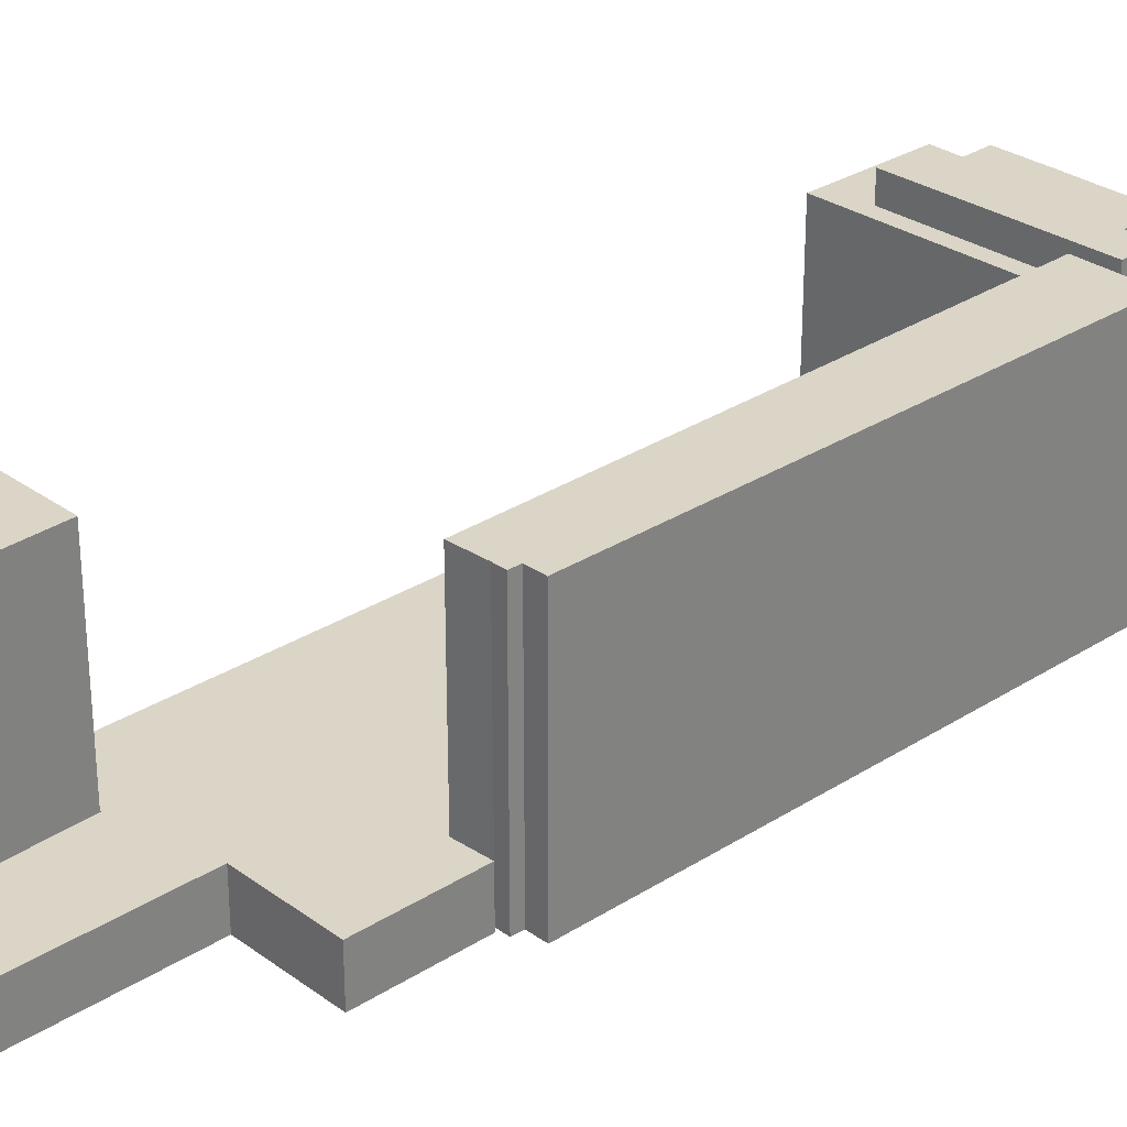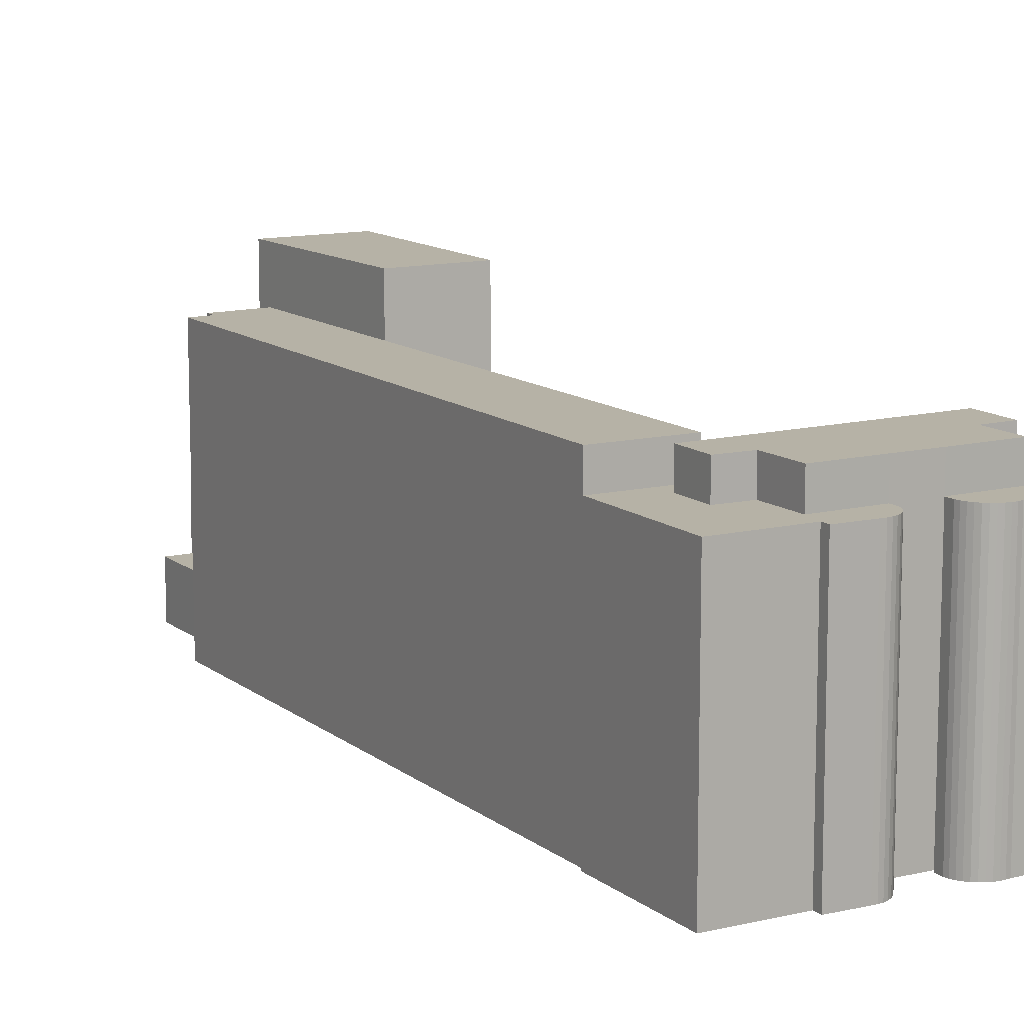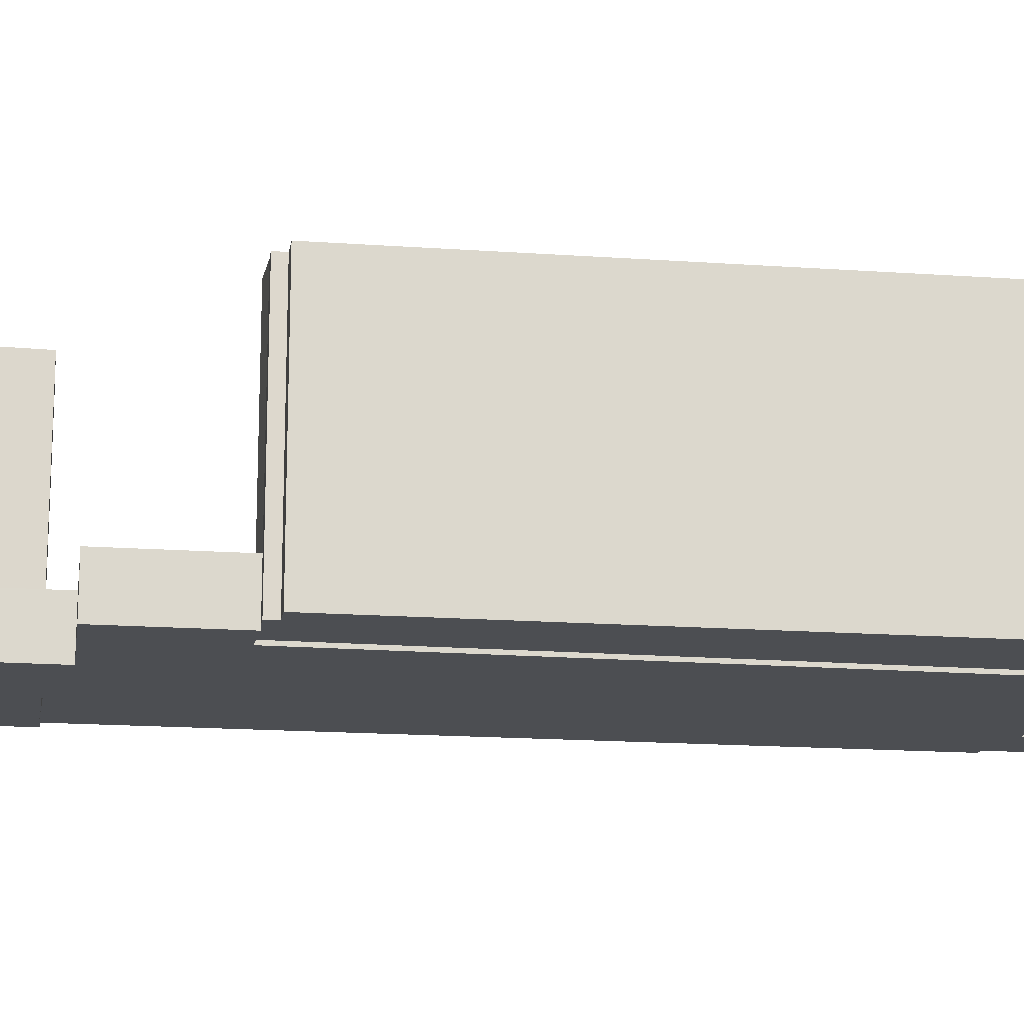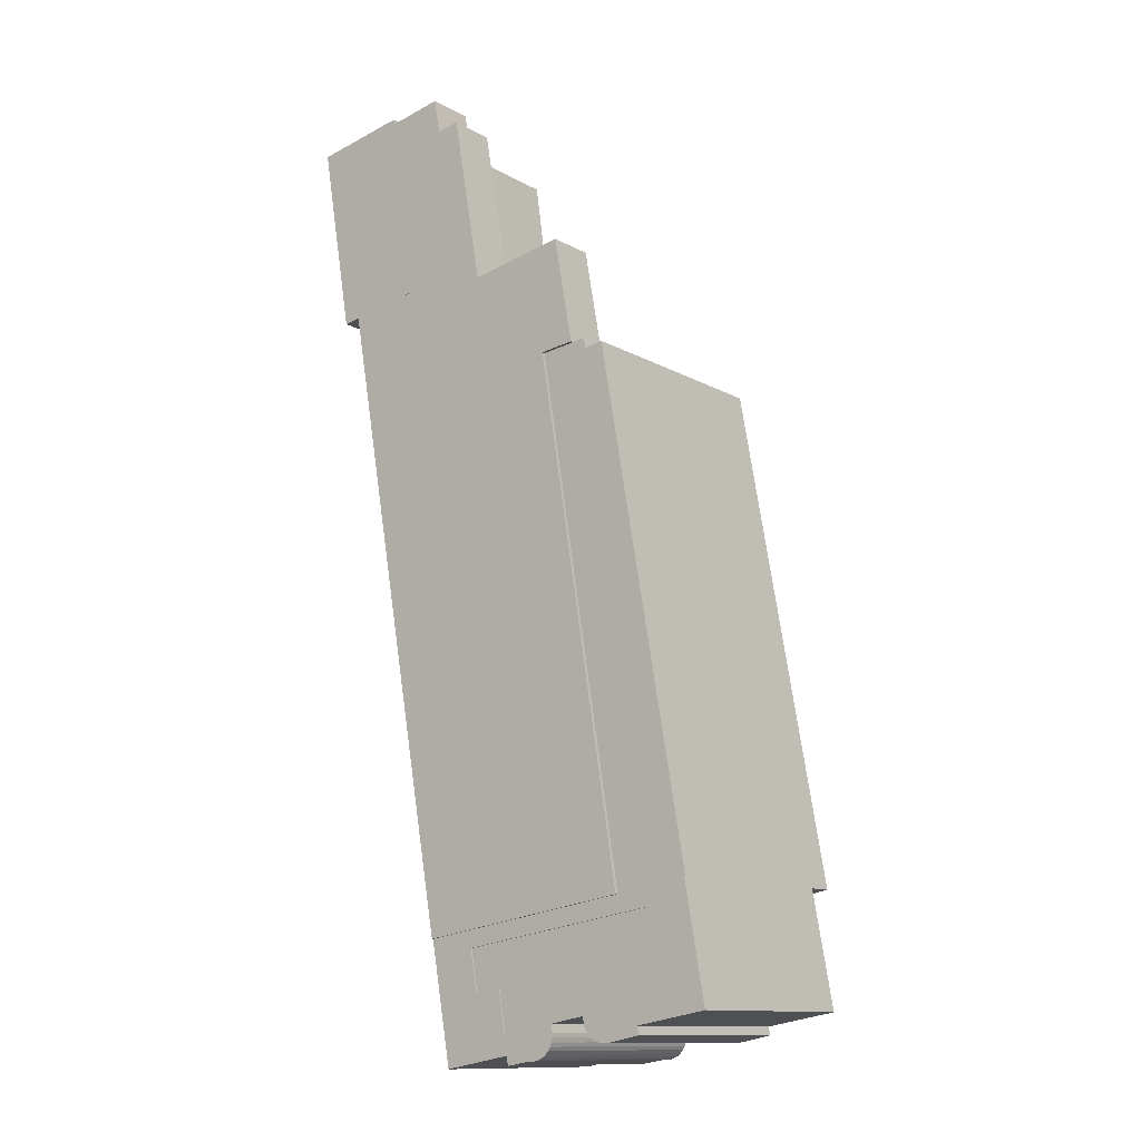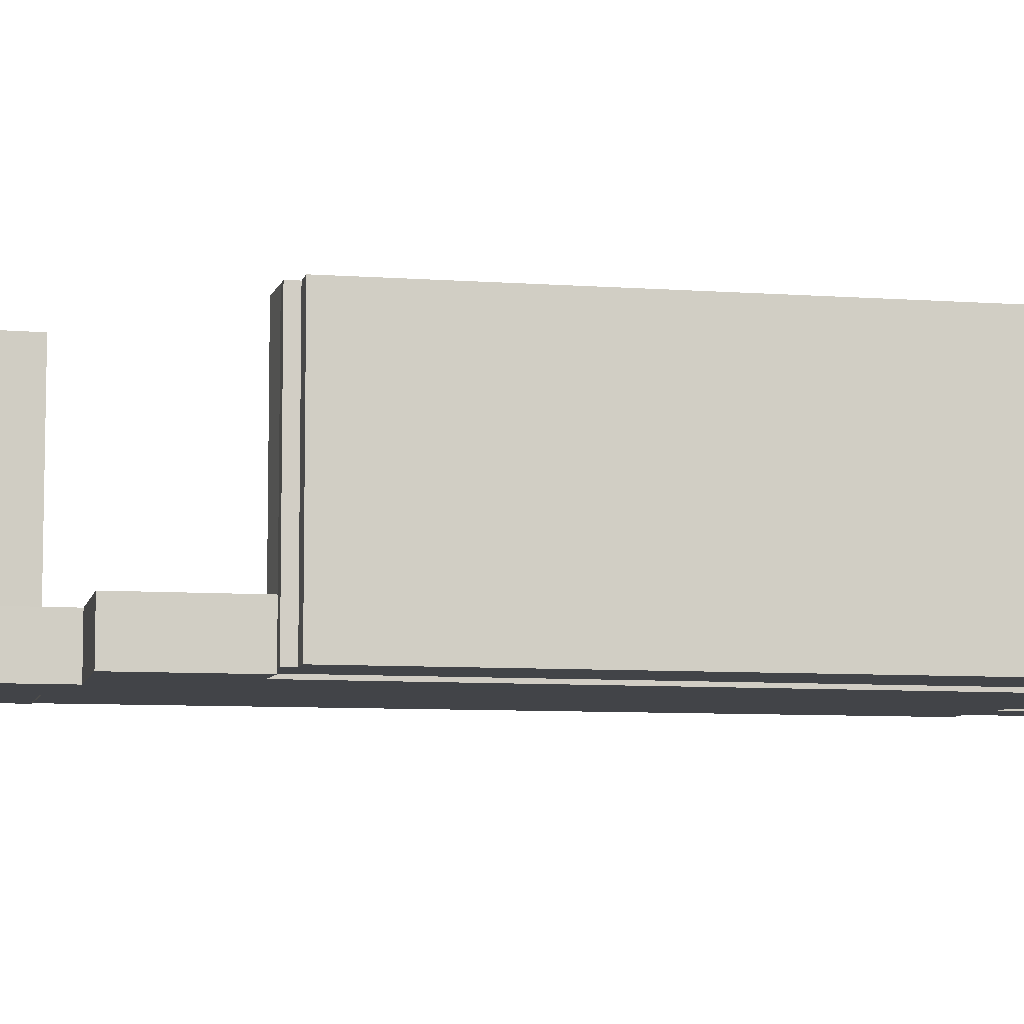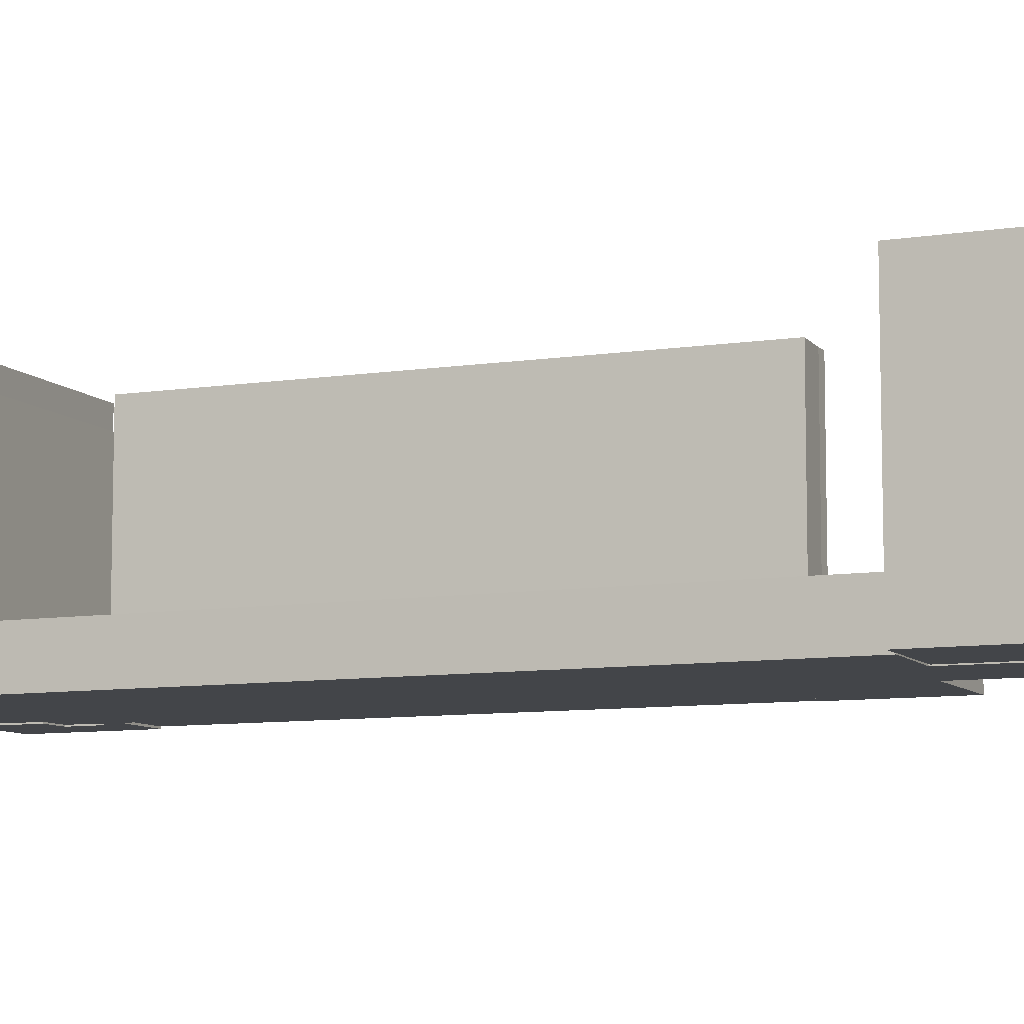
<metadata>
{"format":"obj","ext":"obj","renderer":"f3d","projection":"perspective","resolution":1024,"background":"white","views":[{"elev":29.6,"azim":36.8,"up":"+Y"},{"elev":12.2,"azim":140.2,"up":"+Y"},{"elev":-17.0,"azim":71.8,"up":"+Y"},{"elev":-12.3,"azim":37.9,"up":"+Z"},{"elev":-7.7,"azim":68.3,"up":"+Y"},{"elev":-8.6,"azim":-76.2,"up":"+Y"}]}
</metadata>
<code>
v  13.91 4.79e-15 -78.23
v  16.26 3.994e-15 -65.23
v  11.72 4.037e-15 -65.93
v  16.56 4.097e-15 -66.92
v  17.32 4.358e-15 -71.17
v  20.09 4.333e-15 -70.77
v  20.74 4.587e-15 -74.91
v  14.6 4.783e-15 -78.11
v  21.09 4.711e-15 -76.94
v  26.35 4.532e-15 -74.01
v  21.23 4.768e-15 -77.87
v  23.76 4.743e-15 -77.45
v  26.51 4.585e-15 -74.87
v  24.18 4.743e-15 -77.46
v  26.49 4.611e-15 -75.3
v  24.61 4.739e-15 -77.4
v  26.4 4.636e-15 -75.72
v  25.01 4.731e-15 -77.27
v  26.24 4.661e-15 -76.12
v  25.39 4.719e-15 -77.06
v  26.01 4.683e-15 -76.48
v  25.73 4.703e-15 -76.8
v  35.59 4.435e-15 -72.44
v  37.81 4.129e-15 -67.43
v  34.93 4.168e-15 -68.06
v  30.21 4.55e-15 -74.31
v  30.05 4.491e-15 -73.35
v  30.42 4.574e-15 -74.7
v  30.7 4.595e-15 -75.04
v  31.04 4.613e-15 -75.33
v  31.42 4.627e-15 -75.56
v  31.84 4.636e-15 -75.72
v  32.28 4.641e-15 -75.79
v  36.34 4.597e-15 -75.08
v  36.18 4.546e-15 -74.24
v  33.16 4.636e-15 -75.71
v  33.97 3.827e-15 -62.5
v  37.16 3.906e-15 -63.78
v  36.83 3.795e-15 -61.97
v  41.48 3.743e-15 -61.12
v  43.57 4.465e-15 -72.92
v  32.72 4.641e-15 -75.79
v  42.88 4.472e-15 -73.04
v  16.56 0.14 -66.92
v  37.81 0.14 -67.43
v  37.16 0.14 -63.78
v  34.93 0.14 -68.06
v  35.59 0.14 -72.44
v  30.05 0.14 -73.35
v  26.35 0.14 -74.01
v  20.09 0.14 -70.77
v  17.32 0.14 -71.17
v  20.74 0.14 -74.91
v  4.624 -0.17 20.79
v  11.19 -0.17 18.2
v  10.52 -0.17 21.88
v  7.298 -0.17 1.072
v  16.72 -0.17 0.7038
v  13.58 -0.17 18.6
v  0 -0.17 -1.041e-17
v  10.4 -0.17 -58.5
v  25.23 -0.17 -9.022
v  28.82 -0.17 -8.602
v  33.97 -0.17 -62.5
v  11.3 -0.17 -63.59
v  11.7 -0.17 -65.8
v  11.72 -0.17 -65.93
v  26.84 -0.17 2.506
v  33.97 0.19 -62.5
v  28.82 0.19 -8.602
v  25.23 0.19 -9.022
v  30.11 0.19 -8.375
v  30.35 0.19 -9.483
v  32.28 0.19 -9.169
v  36.71 0.19 -34.2
v  37.98 0.19 -41.38
v  41.26 0.19 -59.86
v  41.41 0.19 -60.7
v  41.48 0.19 -61.12
v  -5.302 -0.07 19.7
v  7.285 -0.07 1.195
v  4.532 -0.07 21.43
v  -1.835 -0.07 -0.4089
v  36.83 21.7 -61.97
v  41.48 21.7 -61.12
v  43.57 21.7 -72.92
v  42.88 21.7 -73.04
v  36.19 21.7 -74.24
v  36.34 21.7 -75.08
v  33.16 21.7 -75.71
v  32.72 21.7 -75.79
v  32.28 21.7 -75.79
v  31.84 21.7 -75.72
v  31.42 21.7 -75.56
v  31.04 21.7 -75.33
v  30.7 21.7 -75.04
v  30.42 21.7 -74.7
v  30.21 21.7 -74.31
v  30.05 21.7 -73.35
v  35.59 21.7 -72.44
v  34.93 21.7 -68.06
v  37.81 21.7 -67.43
v  37.16 21.7 -63.78
v  16.56 21.7 -66.92
v  17.32 21.7 -71.17
v  20.09 21.7 -70.77
v  20.74 21.7 -74.91
v  26.35 21.7 -74.01
v  26.51 21.7 -74.87
v  26.49 21.7 -75.3
v  26.4 21.7 -75.72
v  26.24 21.7 -76.12
v  26.01 21.7 -76.48
v  25.73 21.7 -76.8
v  25.39 21.7 -77.06
v  25.01 21.7 -77.27
v  24.61 21.7 -77.4
v  24.18 21.7 -77.46
v  23.76 21.7 -77.45
v  21.23 21.7 -77.87
v  21.09 21.7 -76.94
v  14.6 21.7 -78.11
v  13.91 21.7 -78.23
v  11.72 21.7 -65.93
v  16.56 24.48 -66.92
v  37.16 24.48 -63.78
v  37.81 24.48 -67.43
v  34.93 24.48 -68.06
v  35.59 24.48 -72.44
v  30.05 24.48 -73.35
v  26.35 24.48 -74.01
v  20.74 24.48 -74.91
v  20.09 24.48 -70.77
v  17.32 24.48 -71.17
v  0.0001061 4.819 -0.0001578
v  7.298 4.819 1.072
v  4.624 4.819 20.79
v  10.52 4.819 21.88
v  11.19 4.819 18.2
v  13.58 4.819 18.6
v  16.72 4.819 0.7036
v  26.84 4.819 2.506
v  28.82 4.819 -8.602
v  25.23 4.819 -9.023
v  33.97 4.819 -62.5
v  11.72 4.819 -65.93
v  11.7 4.819 -65.8
v  11.31 4.819 -63.59
v  10.4 4.819 -58.5
v  25.23 24.53 -9.023
v  28.82 24.53 -8.603
v  30.11 24.53 -8.376
v  30.35 24.53 -9.484
v  32.28 24.53 -9.169
v  36.71 24.53 -34.2
v  37.98 24.53 -41.38
v  41.26 24.53 -59.87
v  41.41 24.53 -60.7
v  41.48 24.53 -61.12
v  33.97 24.53 -62.5
v  -5.301 24.58 19.7
v  4.533 24.58 21.43
v  -1.835 24.58 -0.4097
v  7.286 24.58 1.194
v  16.26 21.7 -65.23
v  33.97 21.7 -62.5
g defaultobject
f 1 2 3
f 2 1 4
f 4 1 5
f 5 1 6
f 6 1 7
f 7 1 8
f 7 8 9
f 7 9 10
f 10 9 11
f 10 11 12
f 10 12 13
f 13 12 14
f 13 14 15
f 15 14 16
f 15 16 17
f 17 16 18
f 17 18 19
f 19 18 20
f 19 20 21
f 21 20 22
f 23 24 25
f 26 23 27
f 23 26 28
f 23 28 29
f 23 29 30
f 23 30 31
f 23 31 32
f 23 32 33
f 34 35 36
f 4 37 2
f 37 4 38
f 37 38 39
f 39 38 40
f 40 38 24
f 40 24 41
f 41 24 23
f 41 23 35
f 35 23 33
f 35 33 42
f 35 42 36
f 41 35 43
f 44 45 46
f 45 44 47
f 47 44 48
f 48 44 49
f 49 44 50
f 50 44 51
f 51 44 52
f 53 50 51
f 54 55 56
f 55 54 57
f 55 58 59
f 58 55 57
f 58 57 60
f 58 60 61
f 58 61 62
f 58 62 63
f 62 61 64
f 64 61 65
f 64 65 66
f 64 66 67
f 63 68 58
f 69 70 71
f 70 69 72
f 72 69 73
f 73 69 74
f 74 69 75
f 75 69 76
f 76 69 77
f 77 69 78
f 78 69 79
f 80 81 82
f 81 80 83
f 40 84 39
f 84 40 85
f 41 85 40
f 85 41 86
f 87 41 43
f 41 87 86
f 88 43 35
f 43 88 87
f 34 88 35
f 88 34 89
f 90 34 36
f 34 90 89
f 91 36 42
f 36 91 90
f 92 42 33
f 42 92 91
f 93 33 32
f 33 93 92
f 94 32 31
f 32 94 93
f 95 31 30
f 31 95 94
f 96 30 29
f 30 96 95
f 97 29 28
f 29 97 96
f 98 28 26
f 28 98 97
f 99 26 27
f 26 99 98
f 23 99 27
f 99 23 100
f 101 23 25
f 23 101 100
f 24 101 25
f 101 24 102
f 103 24 38
f 24 103 102
f 104 38 4
f 38 104 103
f 5 104 4
f 104 5 105
f 6 105 5
f 105 6 106
f 7 106 6
f 106 7 107
f 10 107 7
f 107 10 108
f 13 108 10
f 108 13 109
f 15 109 13
f 109 15 110
f 17 110 15
f 110 17 111
f 19 111 17
f 111 19 112
f 21 112 19
f 112 21 113
f 22 113 21
f 113 22 114
f 20 114 22
f 114 20 115
f 116 20 18
f 20 116 115
f 117 18 16
f 18 117 116
f 118 16 14
f 16 118 117
f 119 14 12
f 14 119 118
f 120 12 11
f 12 120 119
f 121 11 9
f 11 121 120
f 122 9 8
f 9 122 121
f 123 8 1
f 8 123 122
f 124 1 3
f 1 124 123
f 46 125 44
f 125 46 126
f 45 126 46
f 126 45 127
f 128 45 47
f 45 128 127
f 48 128 47
f 128 48 129
f 130 48 49
f 48 130 129
f 131 49 50
f 49 131 130
f 132 50 53
f 50 132 131
f 133 53 51
f 53 133 132
f 134 51 52
f 51 134 133
f 125 52 44
f 52 125 134
f 57 135 60
f 135 57 136
f 137 57 54
f 57 137 136
f 56 137 54
f 137 56 138
f 55 138 56
f 138 55 139
f 59 139 55
f 139 59 140
f 58 140 59
f 140 58 141
f 68 141 58
f 141 68 142
f 63 142 68
f 142 63 143
f 144 63 62
f 63 144 143
f 64 144 62
f 144 64 145
f 146 64 67
f 64 146 145
f 147 67 66
f 67 147 146
f 148 66 65
f 66 148 147
f 149 65 61
f 65 149 148
f 135 61 60
f 61 135 149
f 70 150 71
f 150 70 151
f 72 151 70
f 151 72 152
f 73 152 72
f 152 73 153
f 74 153 73
f 153 74 154
f 75 154 74
f 154 75 155
f 76 155 75
f 155 76 156
f 77 156 76
f 156 77 157
f 78 157 77
f 157 78 158
f 79 158 78
f 158 79 159
f 160 79 69
f 79 160 159
f 150 69 71
f 69 150 160
f 82 161 80
f 161 82 162
f 161 83 80
f 83 161 163
f 163 81 83
f 81 163 164
f 81 162 82
f 162 81 164
f 2 124 3
f 124 2 165
f 37 165 2
f 165 37 166
f 39 166 37
f 166 39 84
f 165 123 124
f 123 165 104
f 123 104 105
f 123 105 106
f 123 106 122
f 122 106 107
f 122 107 121
f 121 107 108
f 121 108 120
f 120 108 119
f 119 108 118
f 118 108 117
f 117 108 116
f 116 108 109
f 116 109 115
f 115 109 114
f 114 109 110
f 114 110 113
f 113 110 111
f 113 111 112
f 166 104 165
f 104 166 103
f 103 166 84
f 103 84 85
f 103 85 102
f 102 85 100
f 86 88 85
f 88 86 87
f 100 98 99
f 98 100 97
f 97 100 96
f 96 100 95
f 95 100 94
f 94 100 93
f 93 100 92
f 92 100 91
f 91 100 90
f 90 100 89
f 89 100 88
f 88 100 85
f 100 101 102
f 126 134 125
f 134 126 133
f 133 126 132
f 132 126 131
f 131 126 130
f 130 126 128
f 128 126 127
f 129 130 128
f 138 139 137
f 147 145 146
f 145 147 148
f 145 148 149
f 145 149 135
f 145 135 144
f 144 135 136
f 144 136 141
f 141 136 137
f 144 141 143
f 141 137 139
f 141 139 140
f 142 143 141
f 151 160 150
f 160 151 152
f 160 152 153
f 160 153 154
f 160 154 155
f 160 155 156
f 160 156 159
f 159 156 158
f 158 156 157
f 164 161 162
f 161 164 163

</code>
